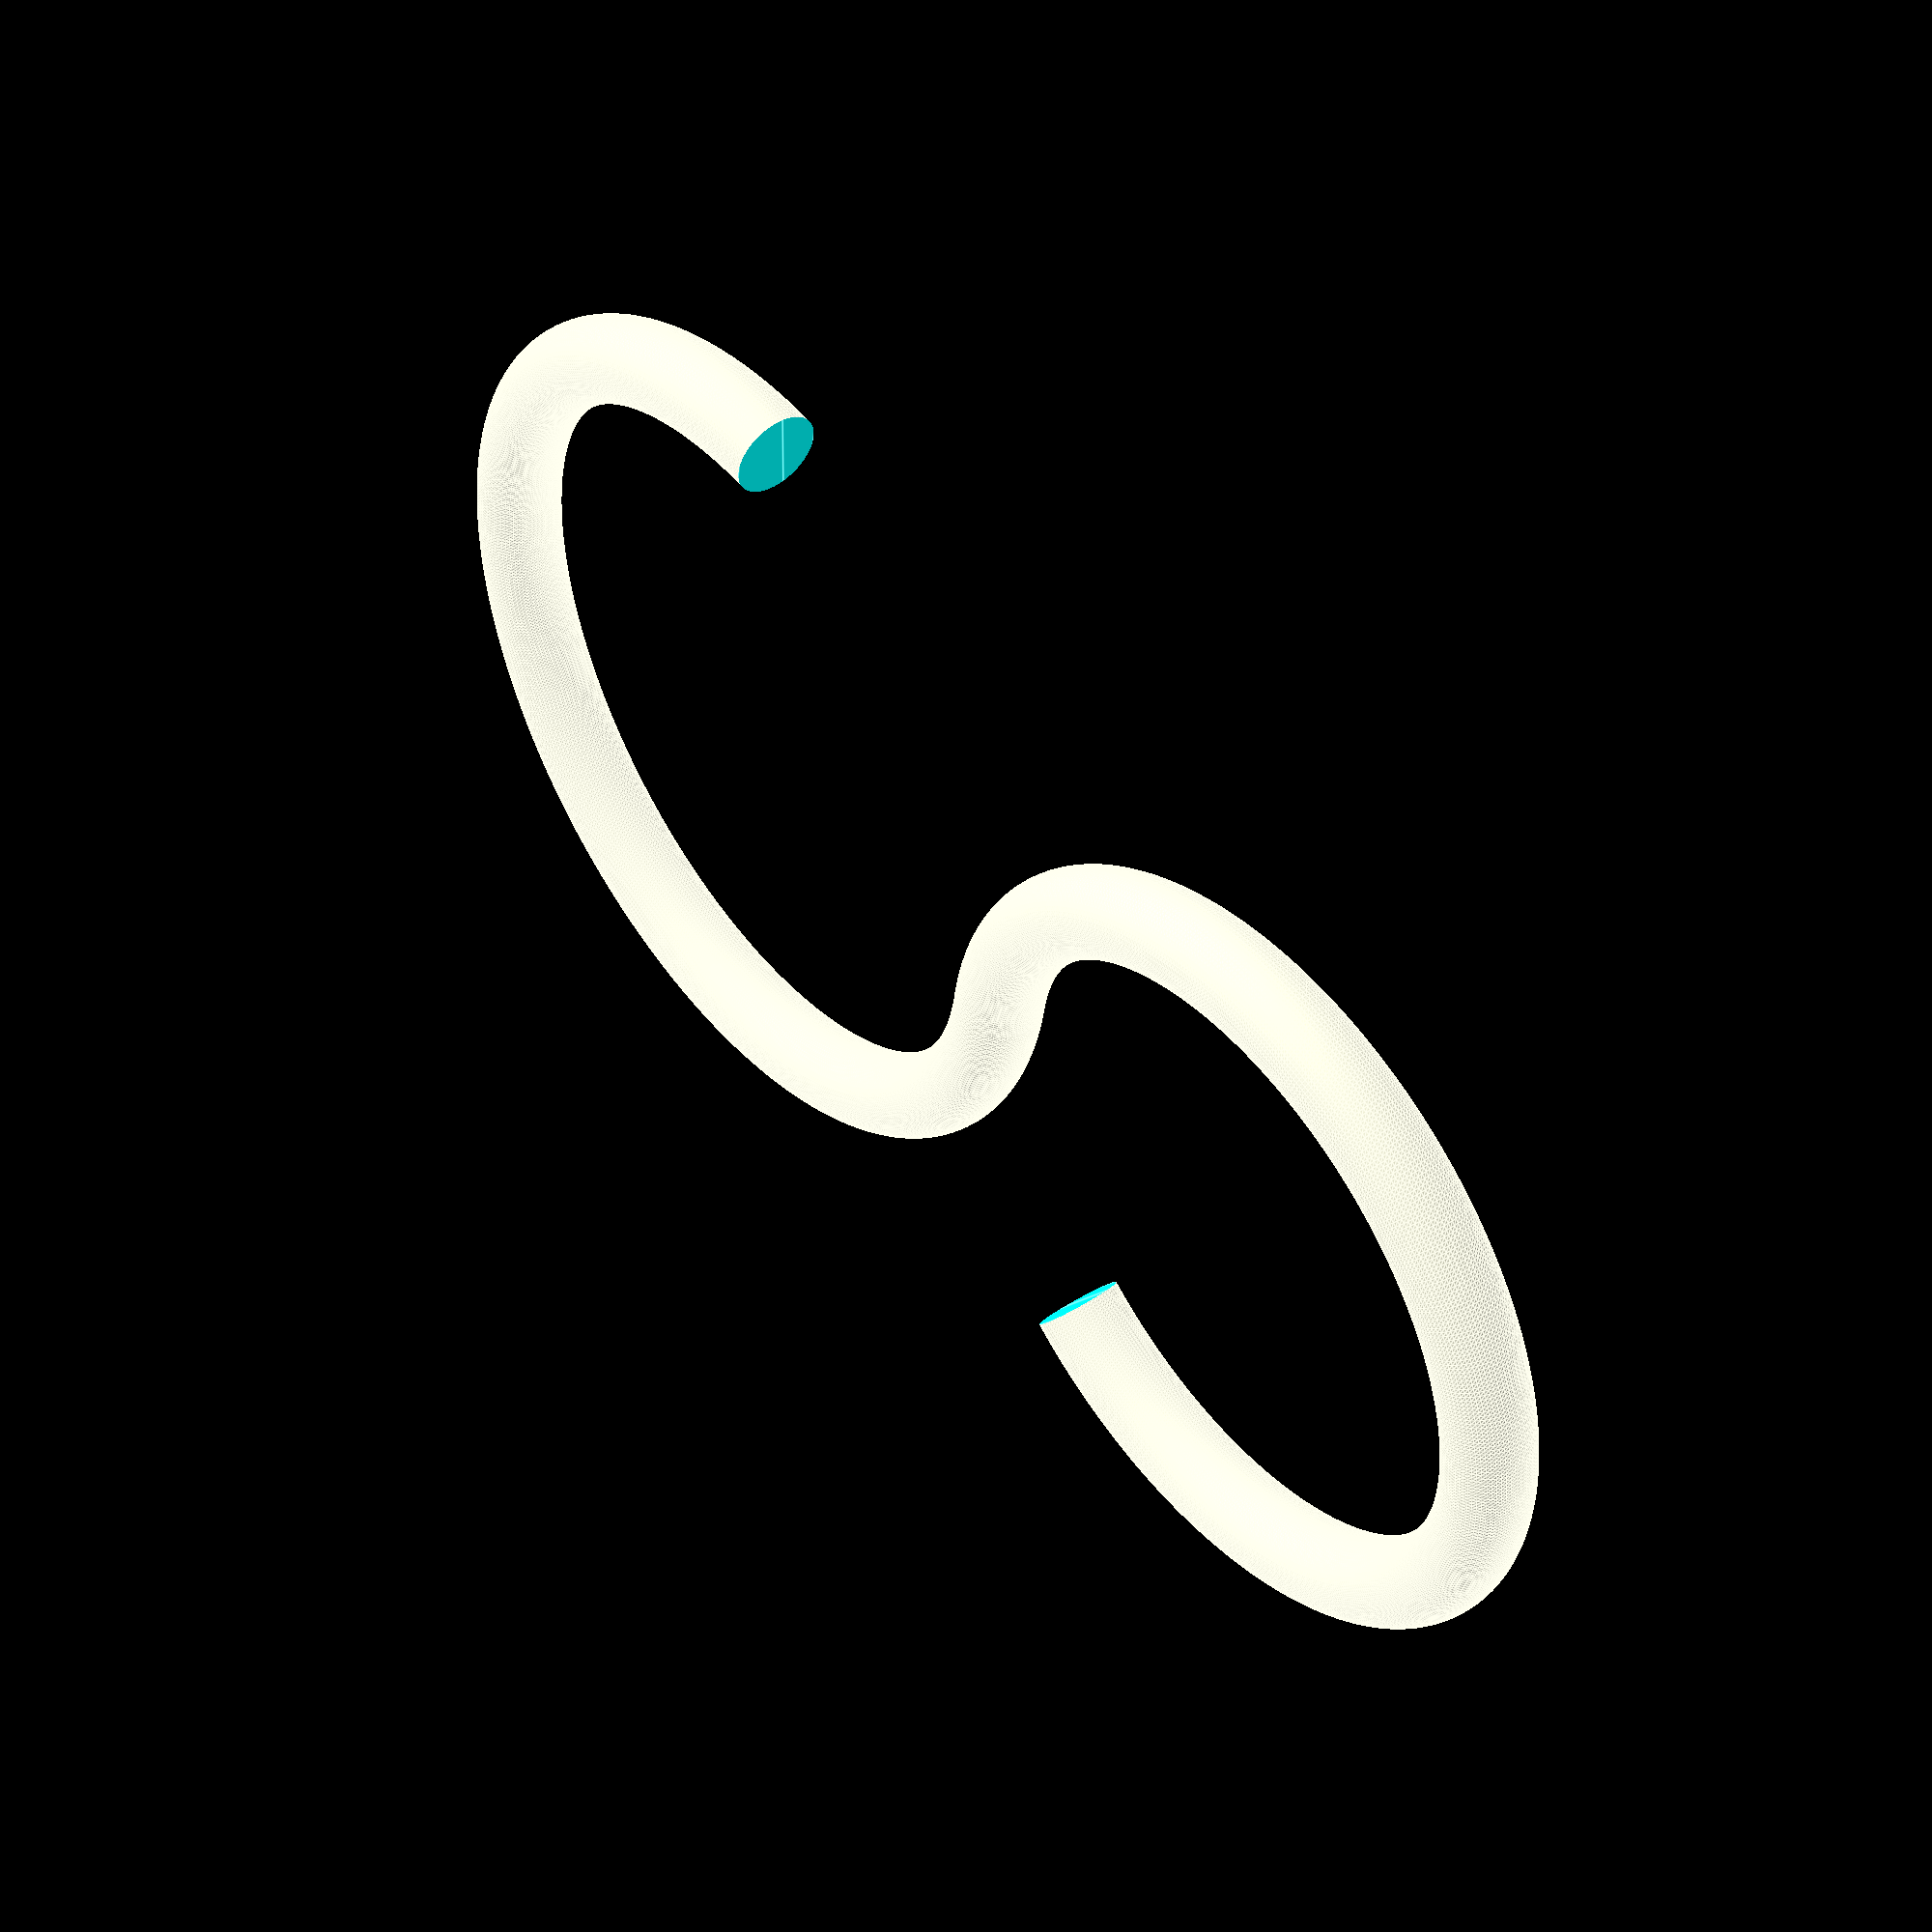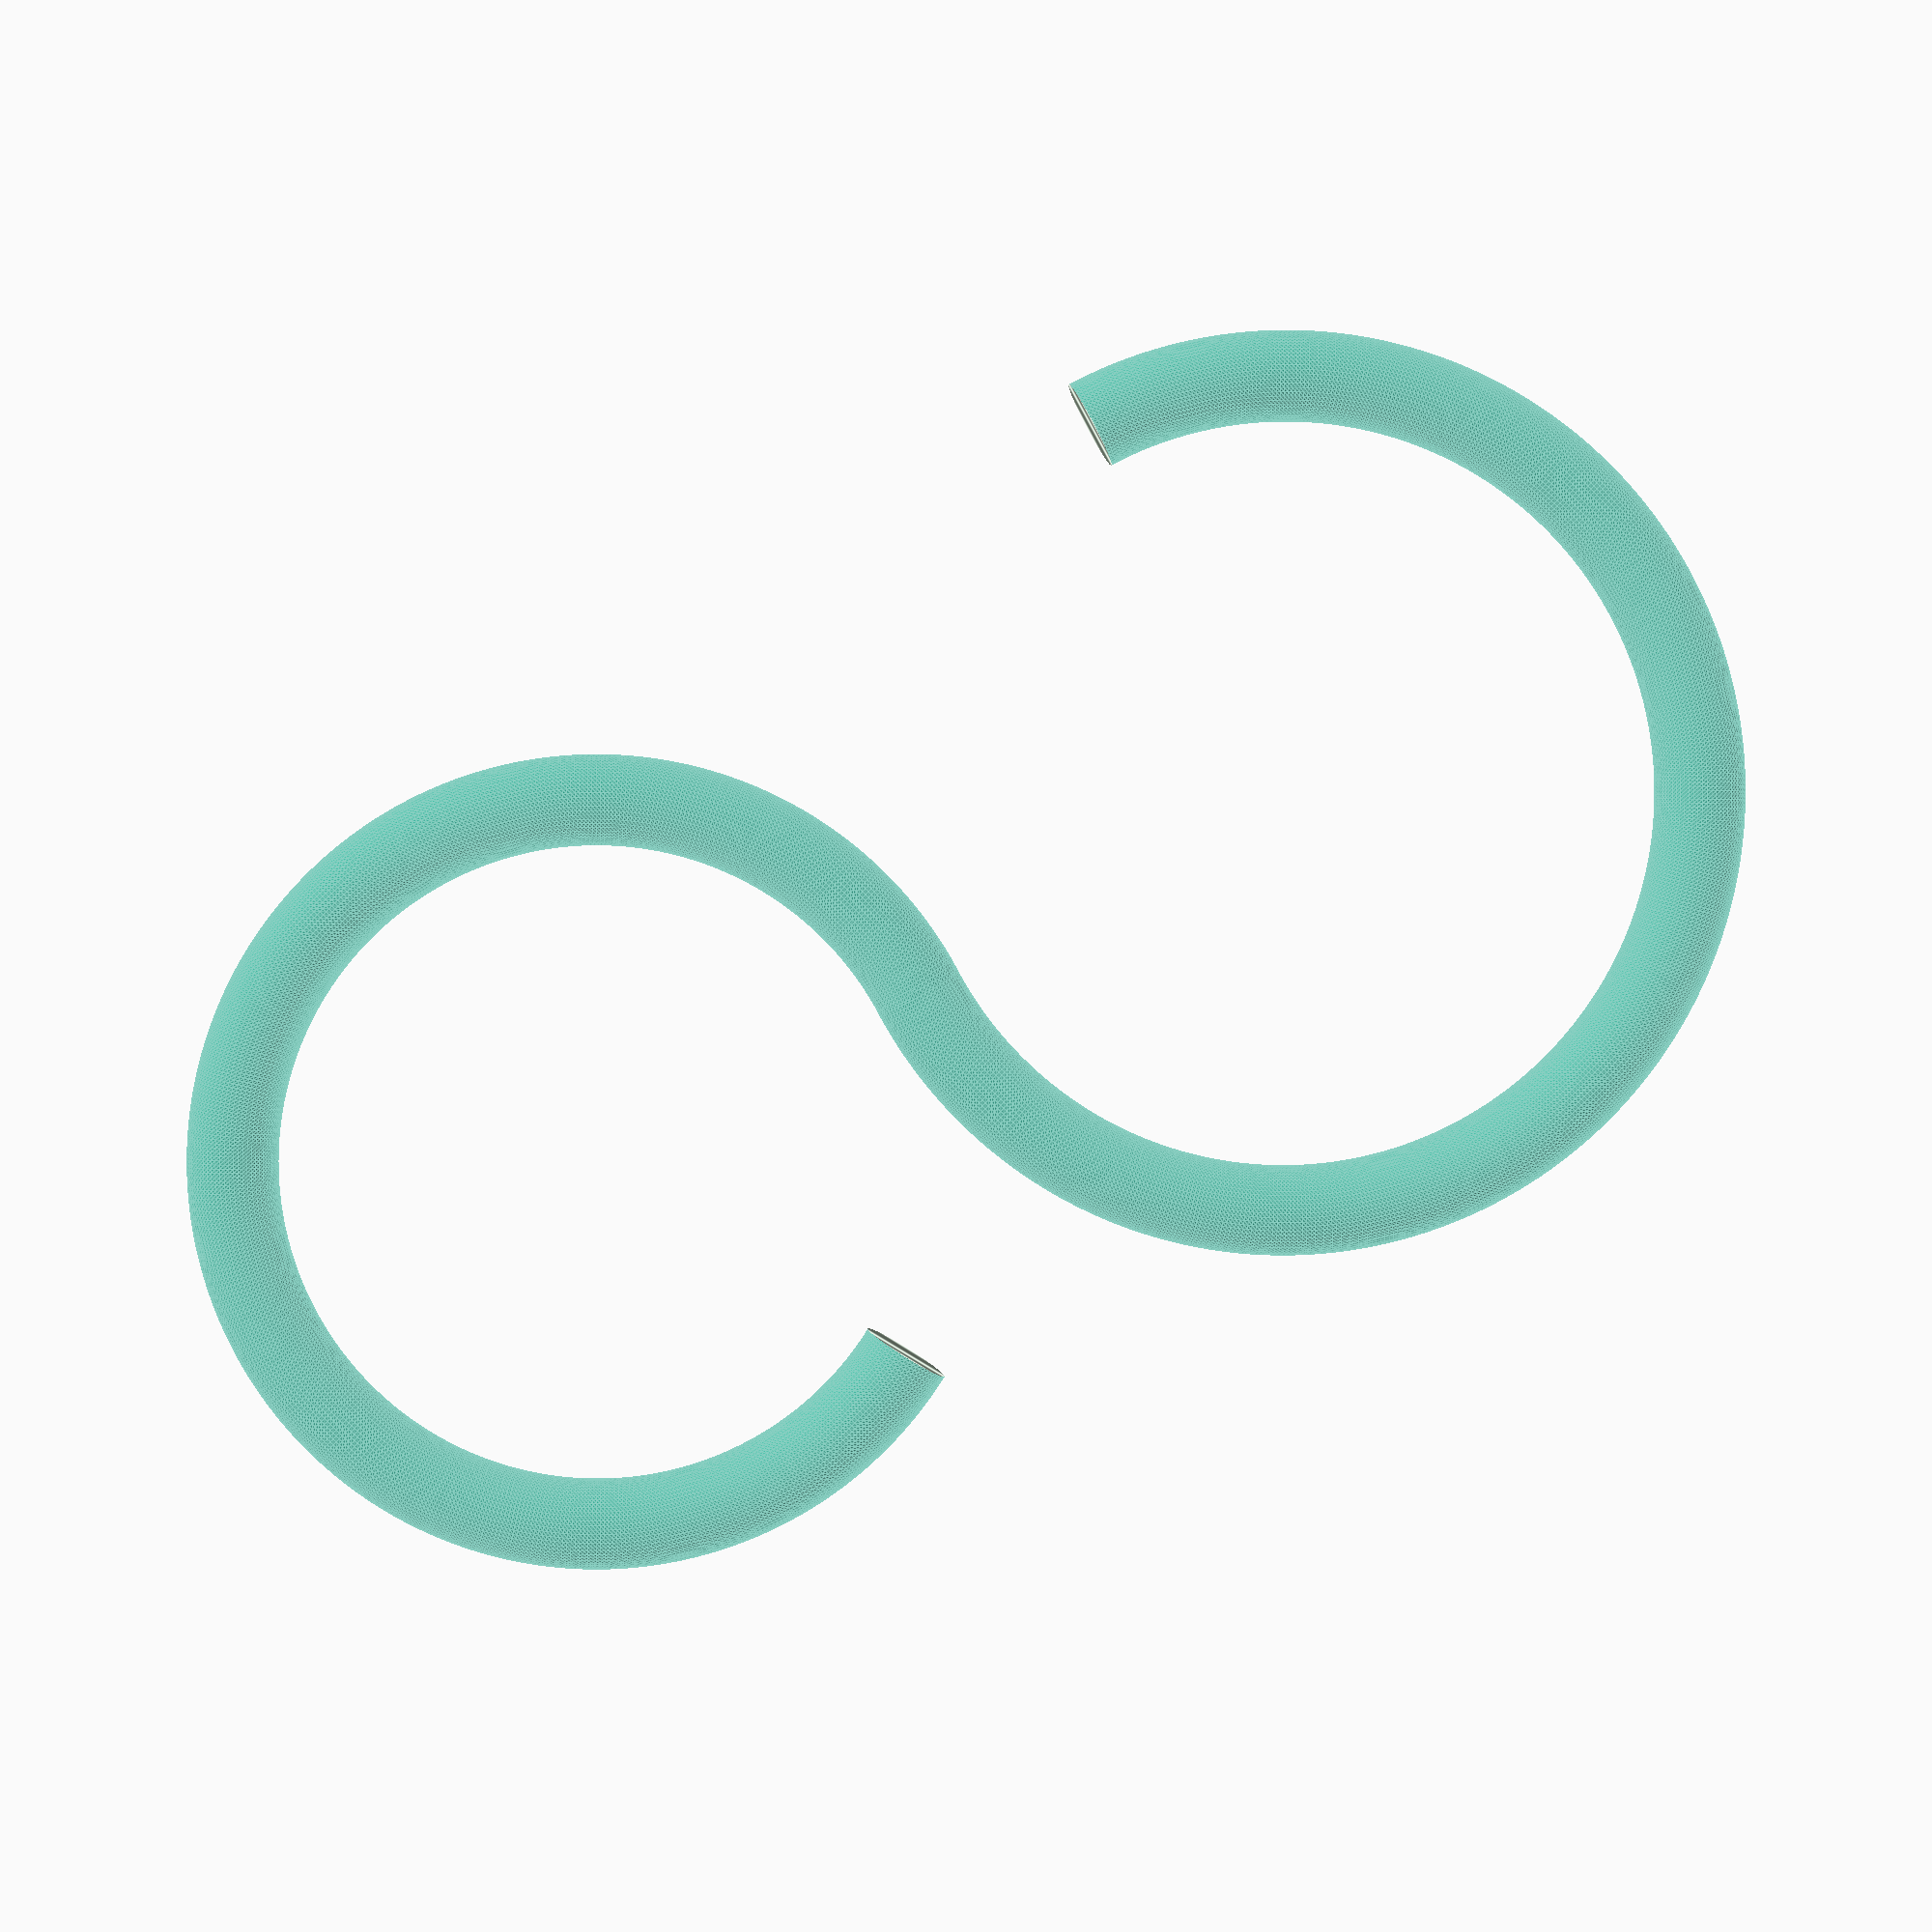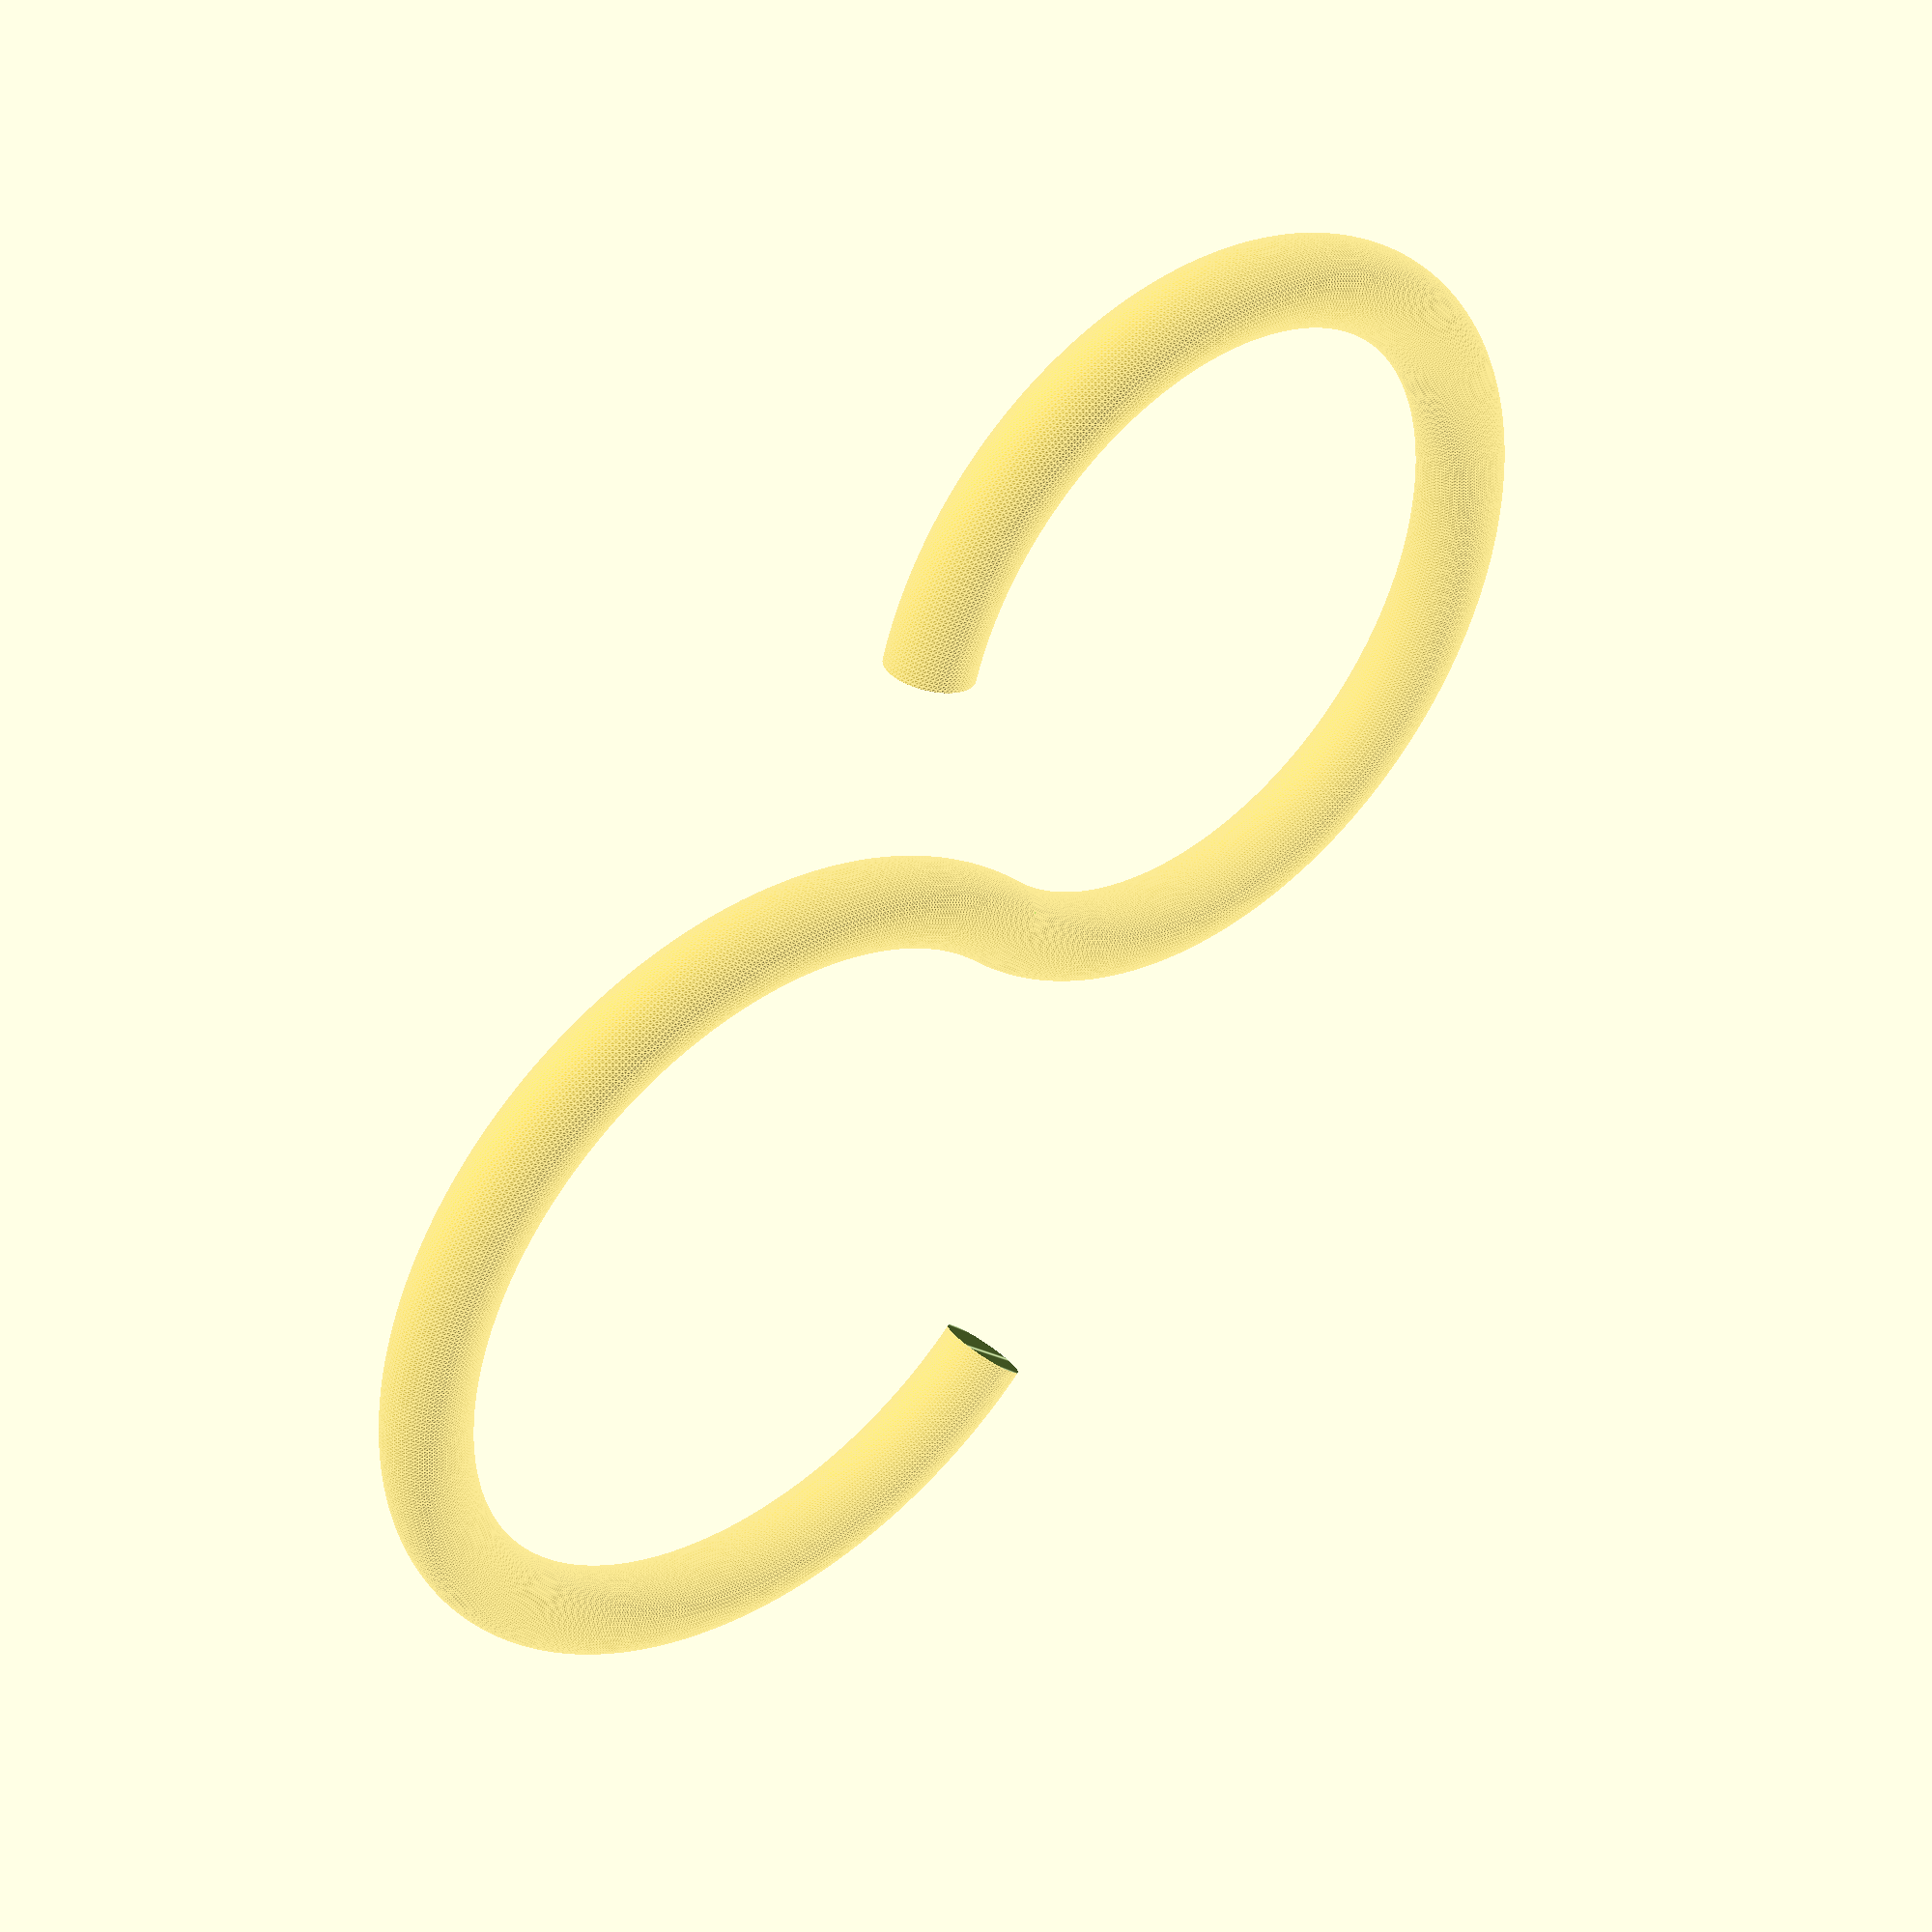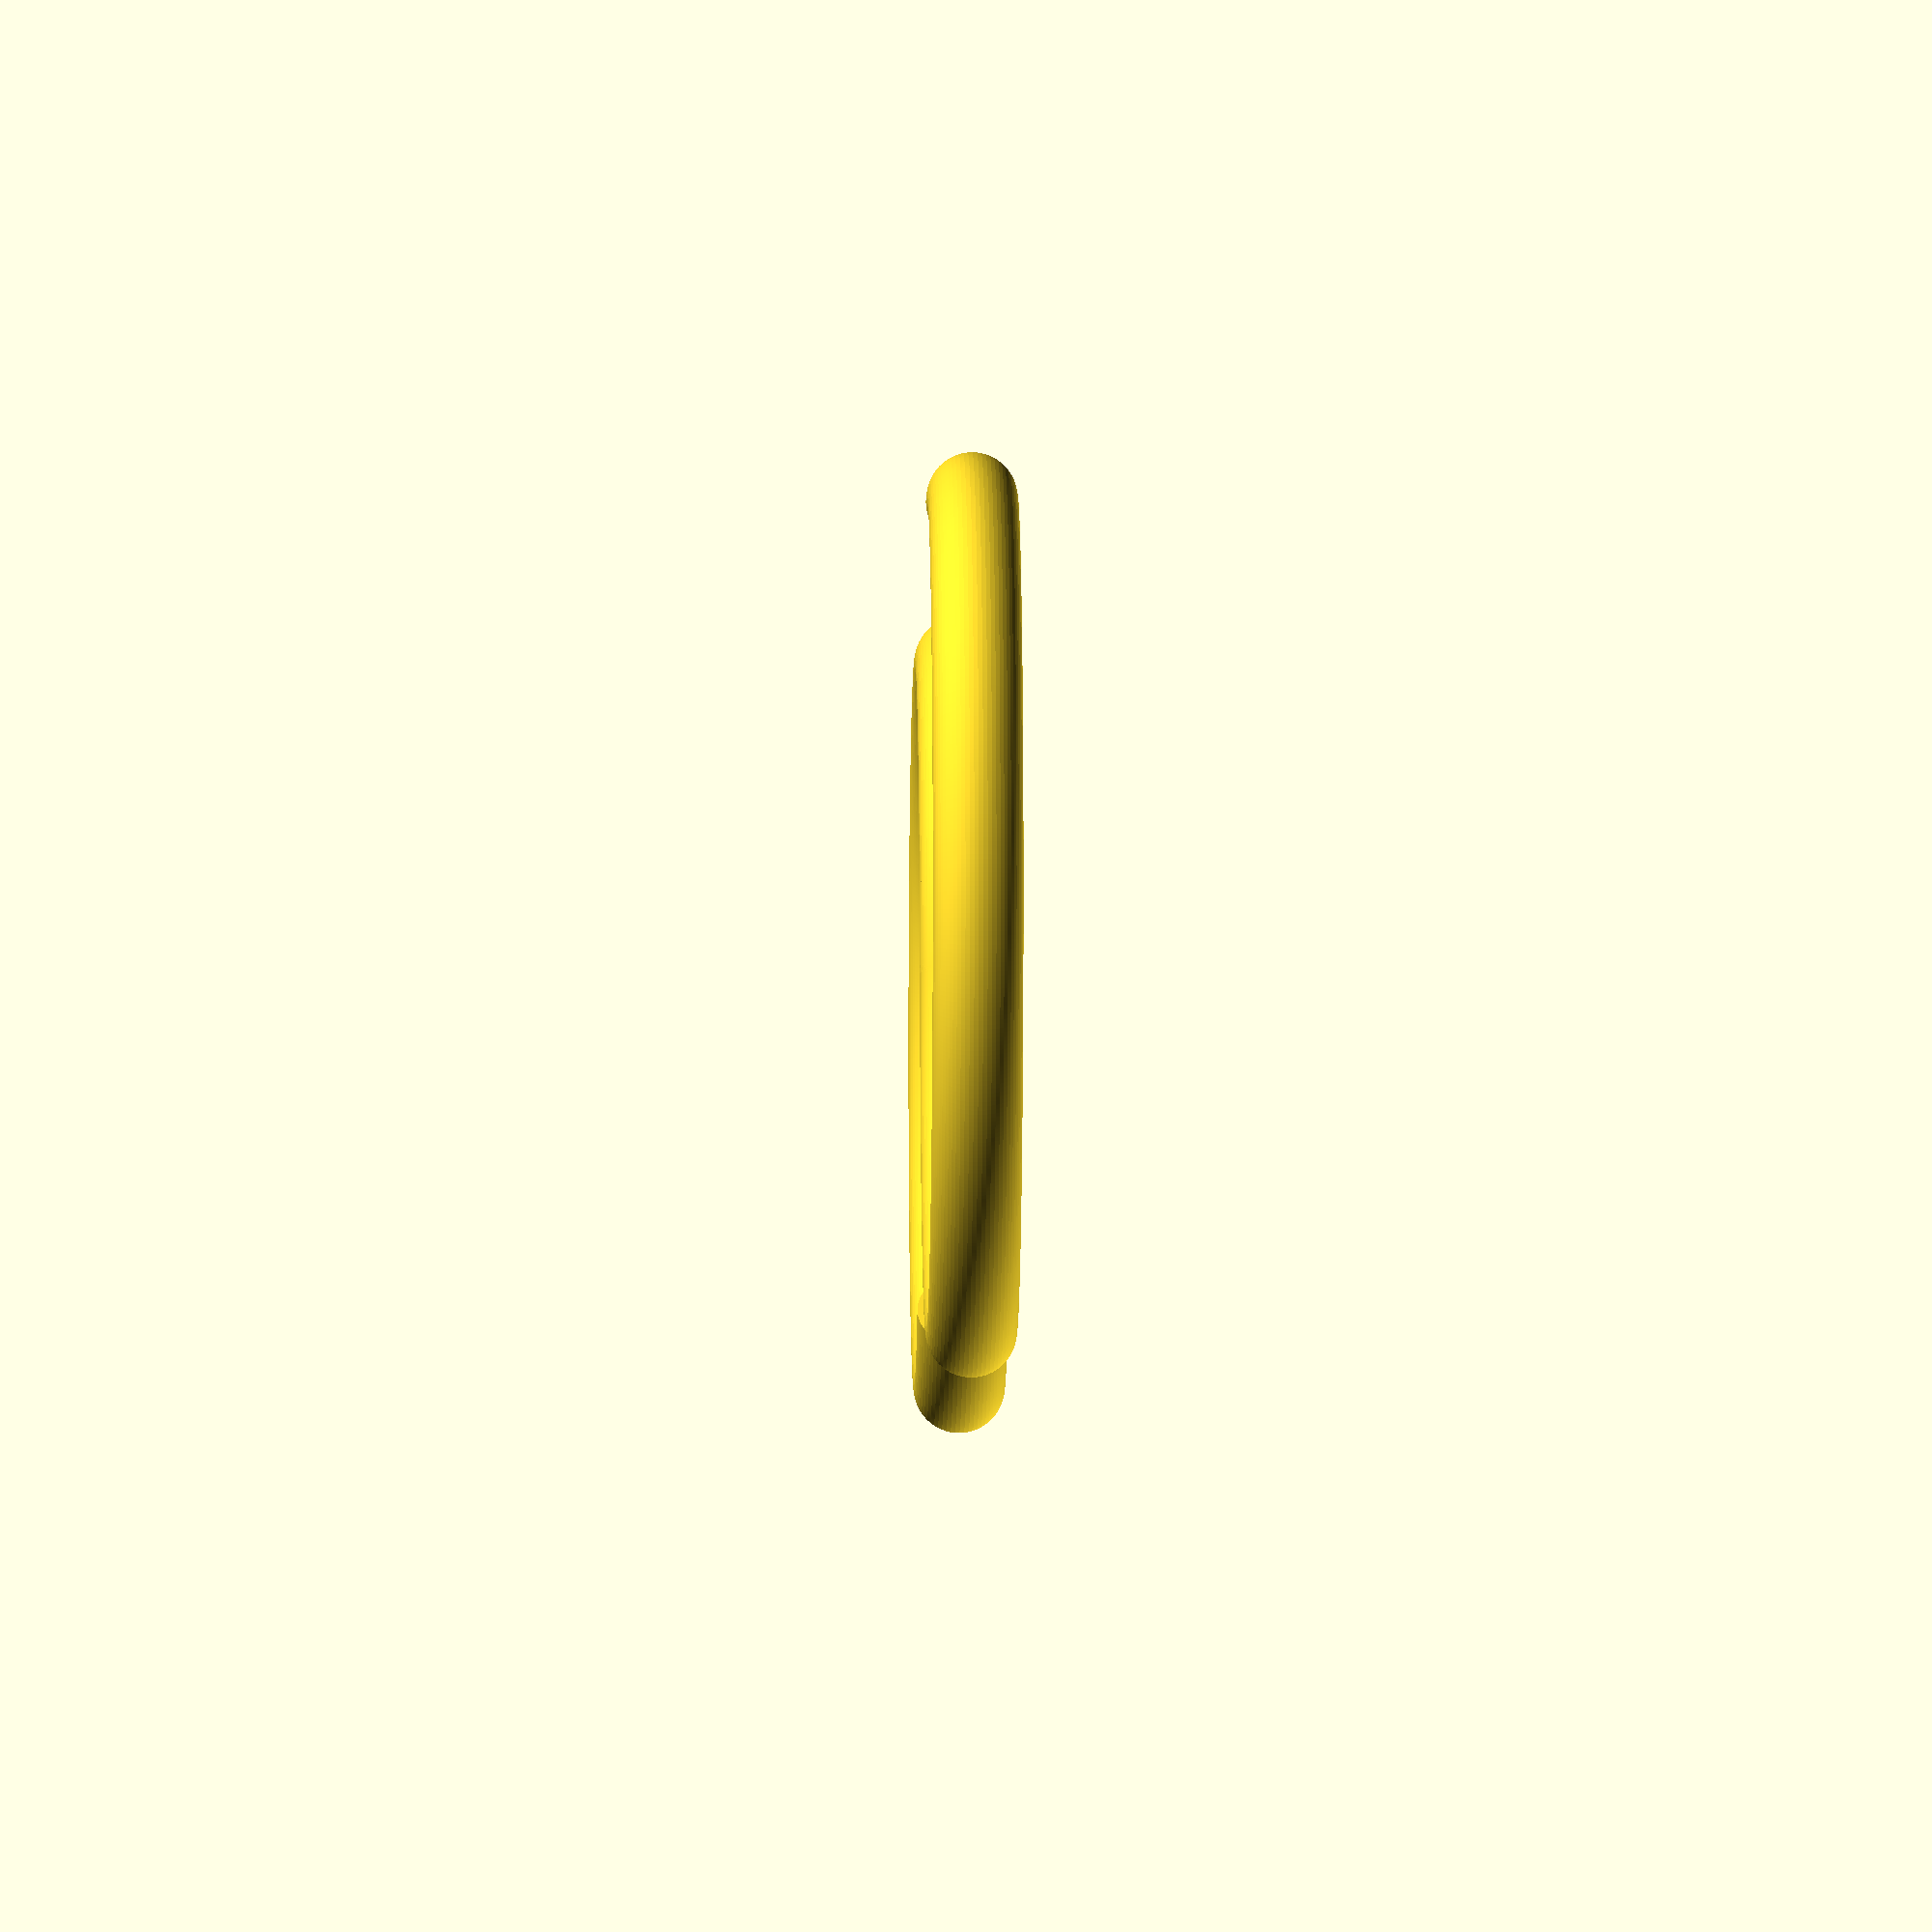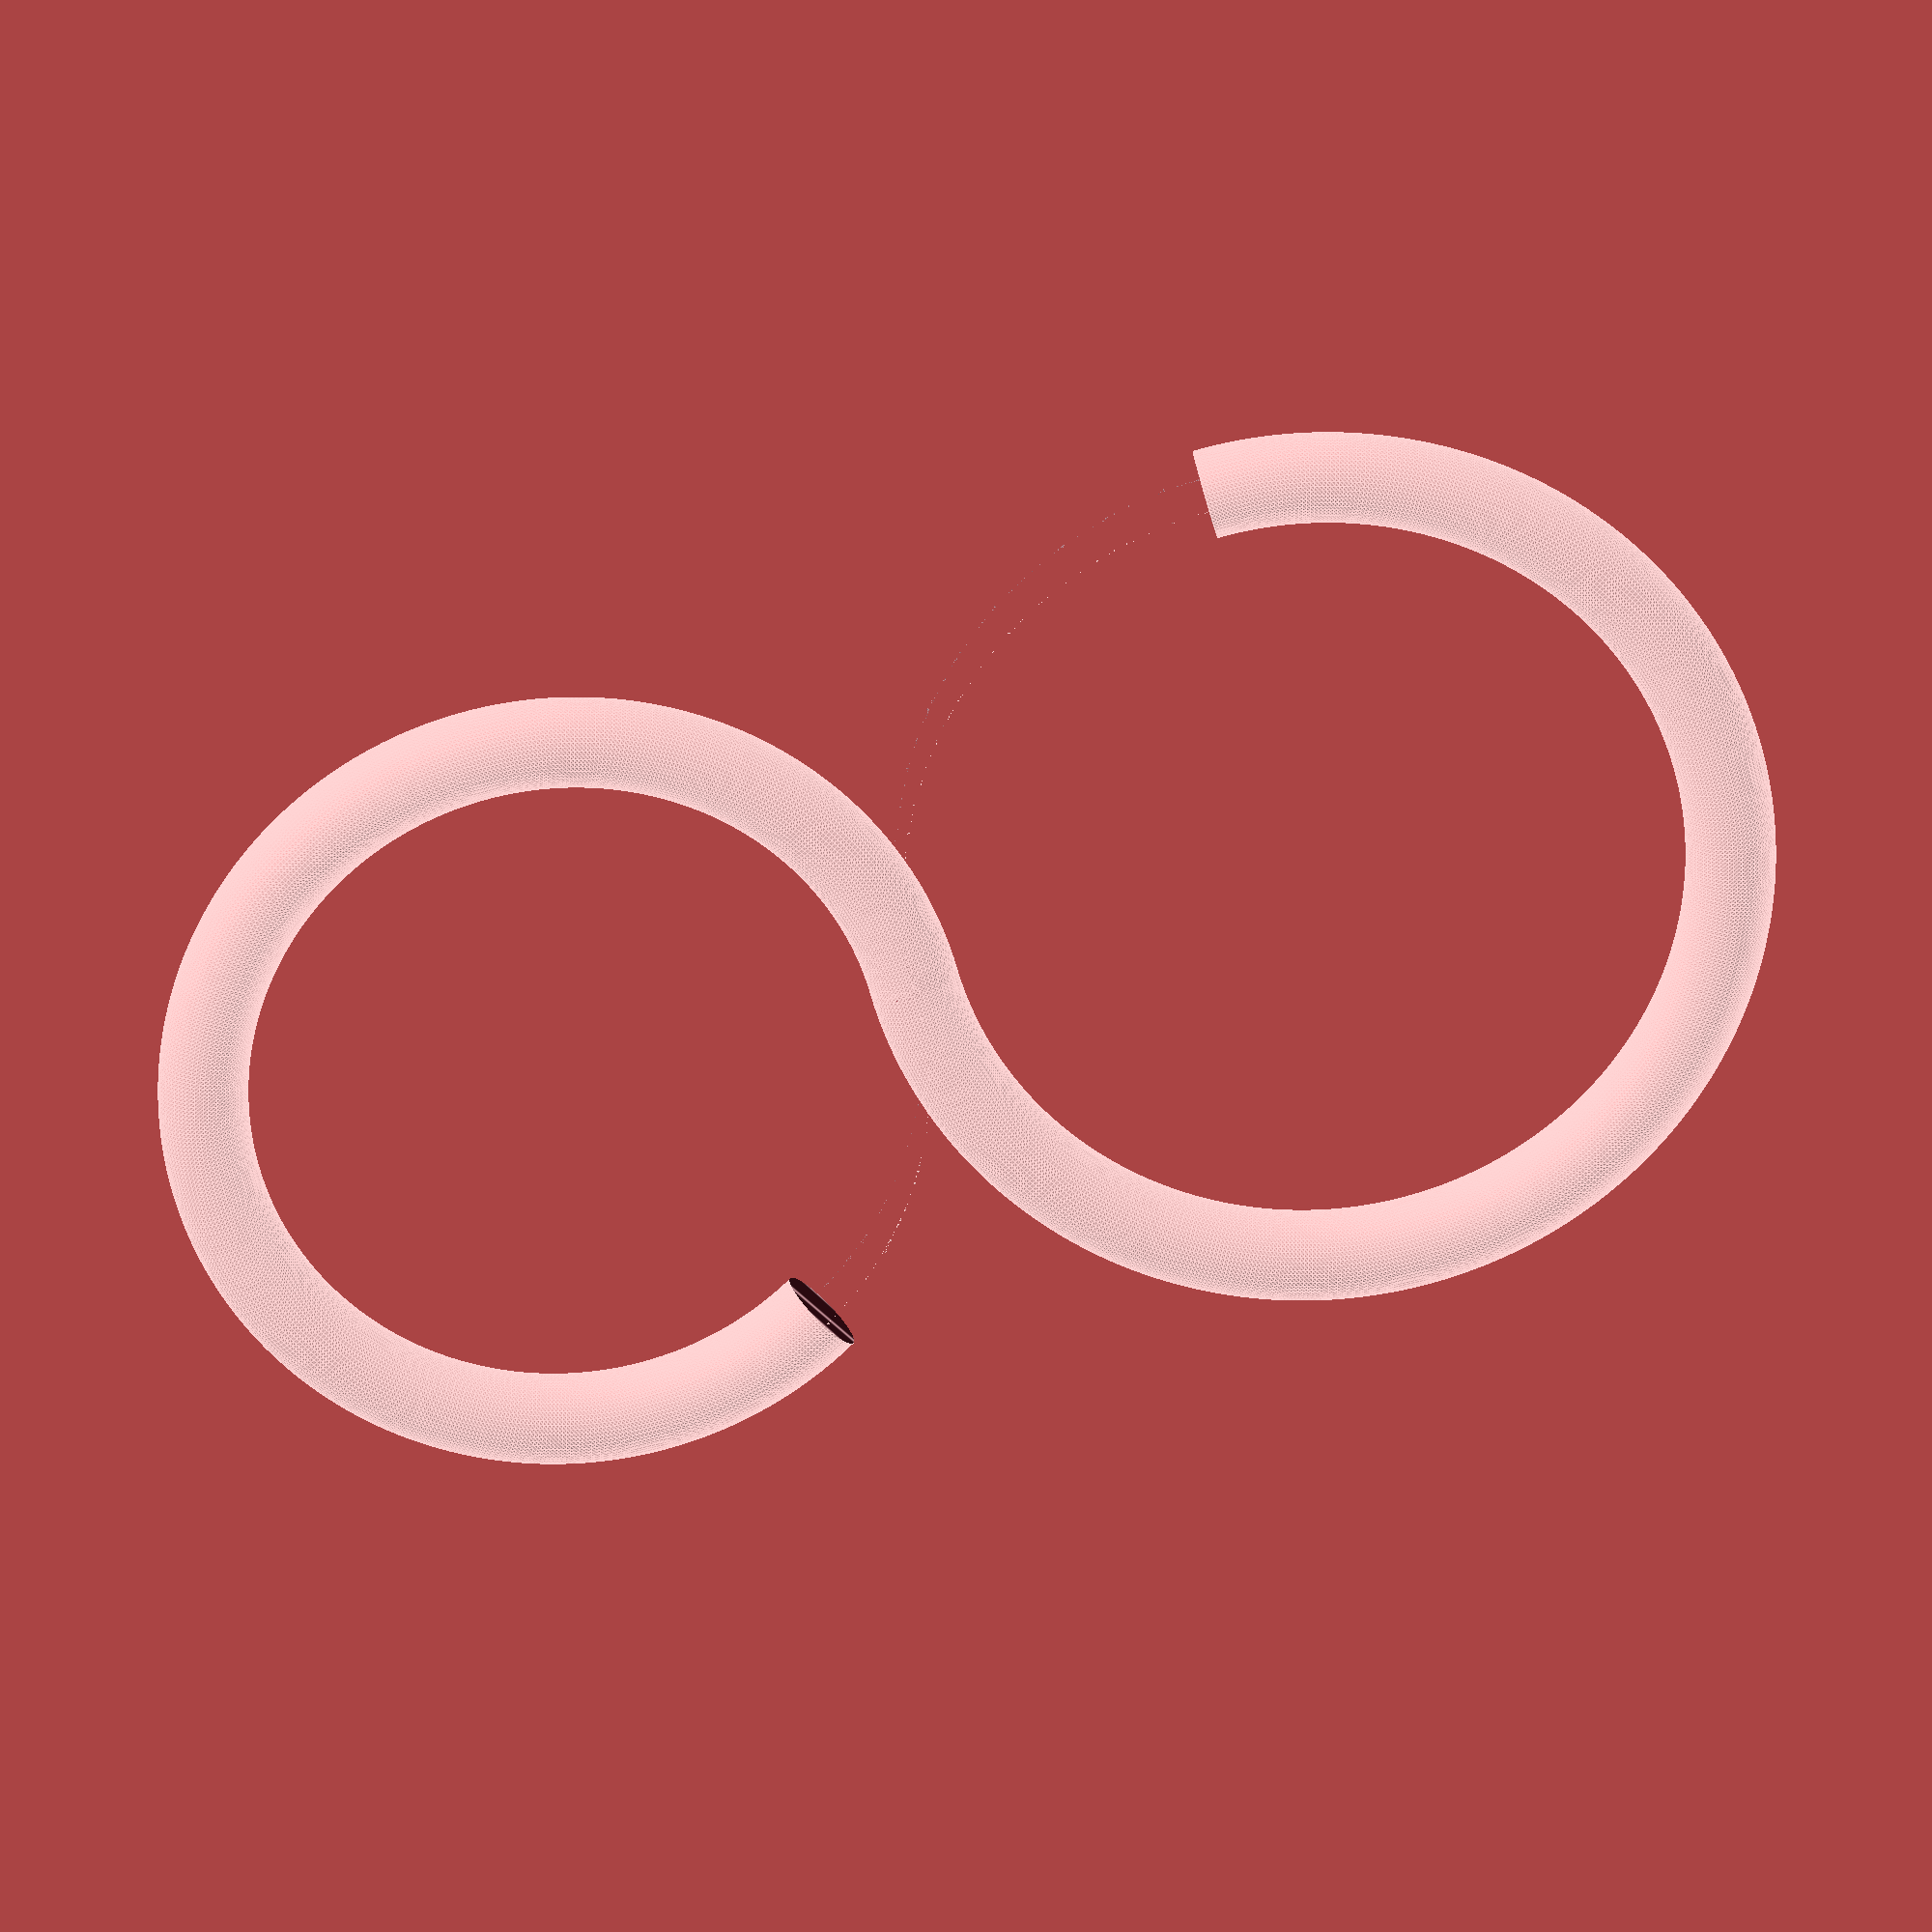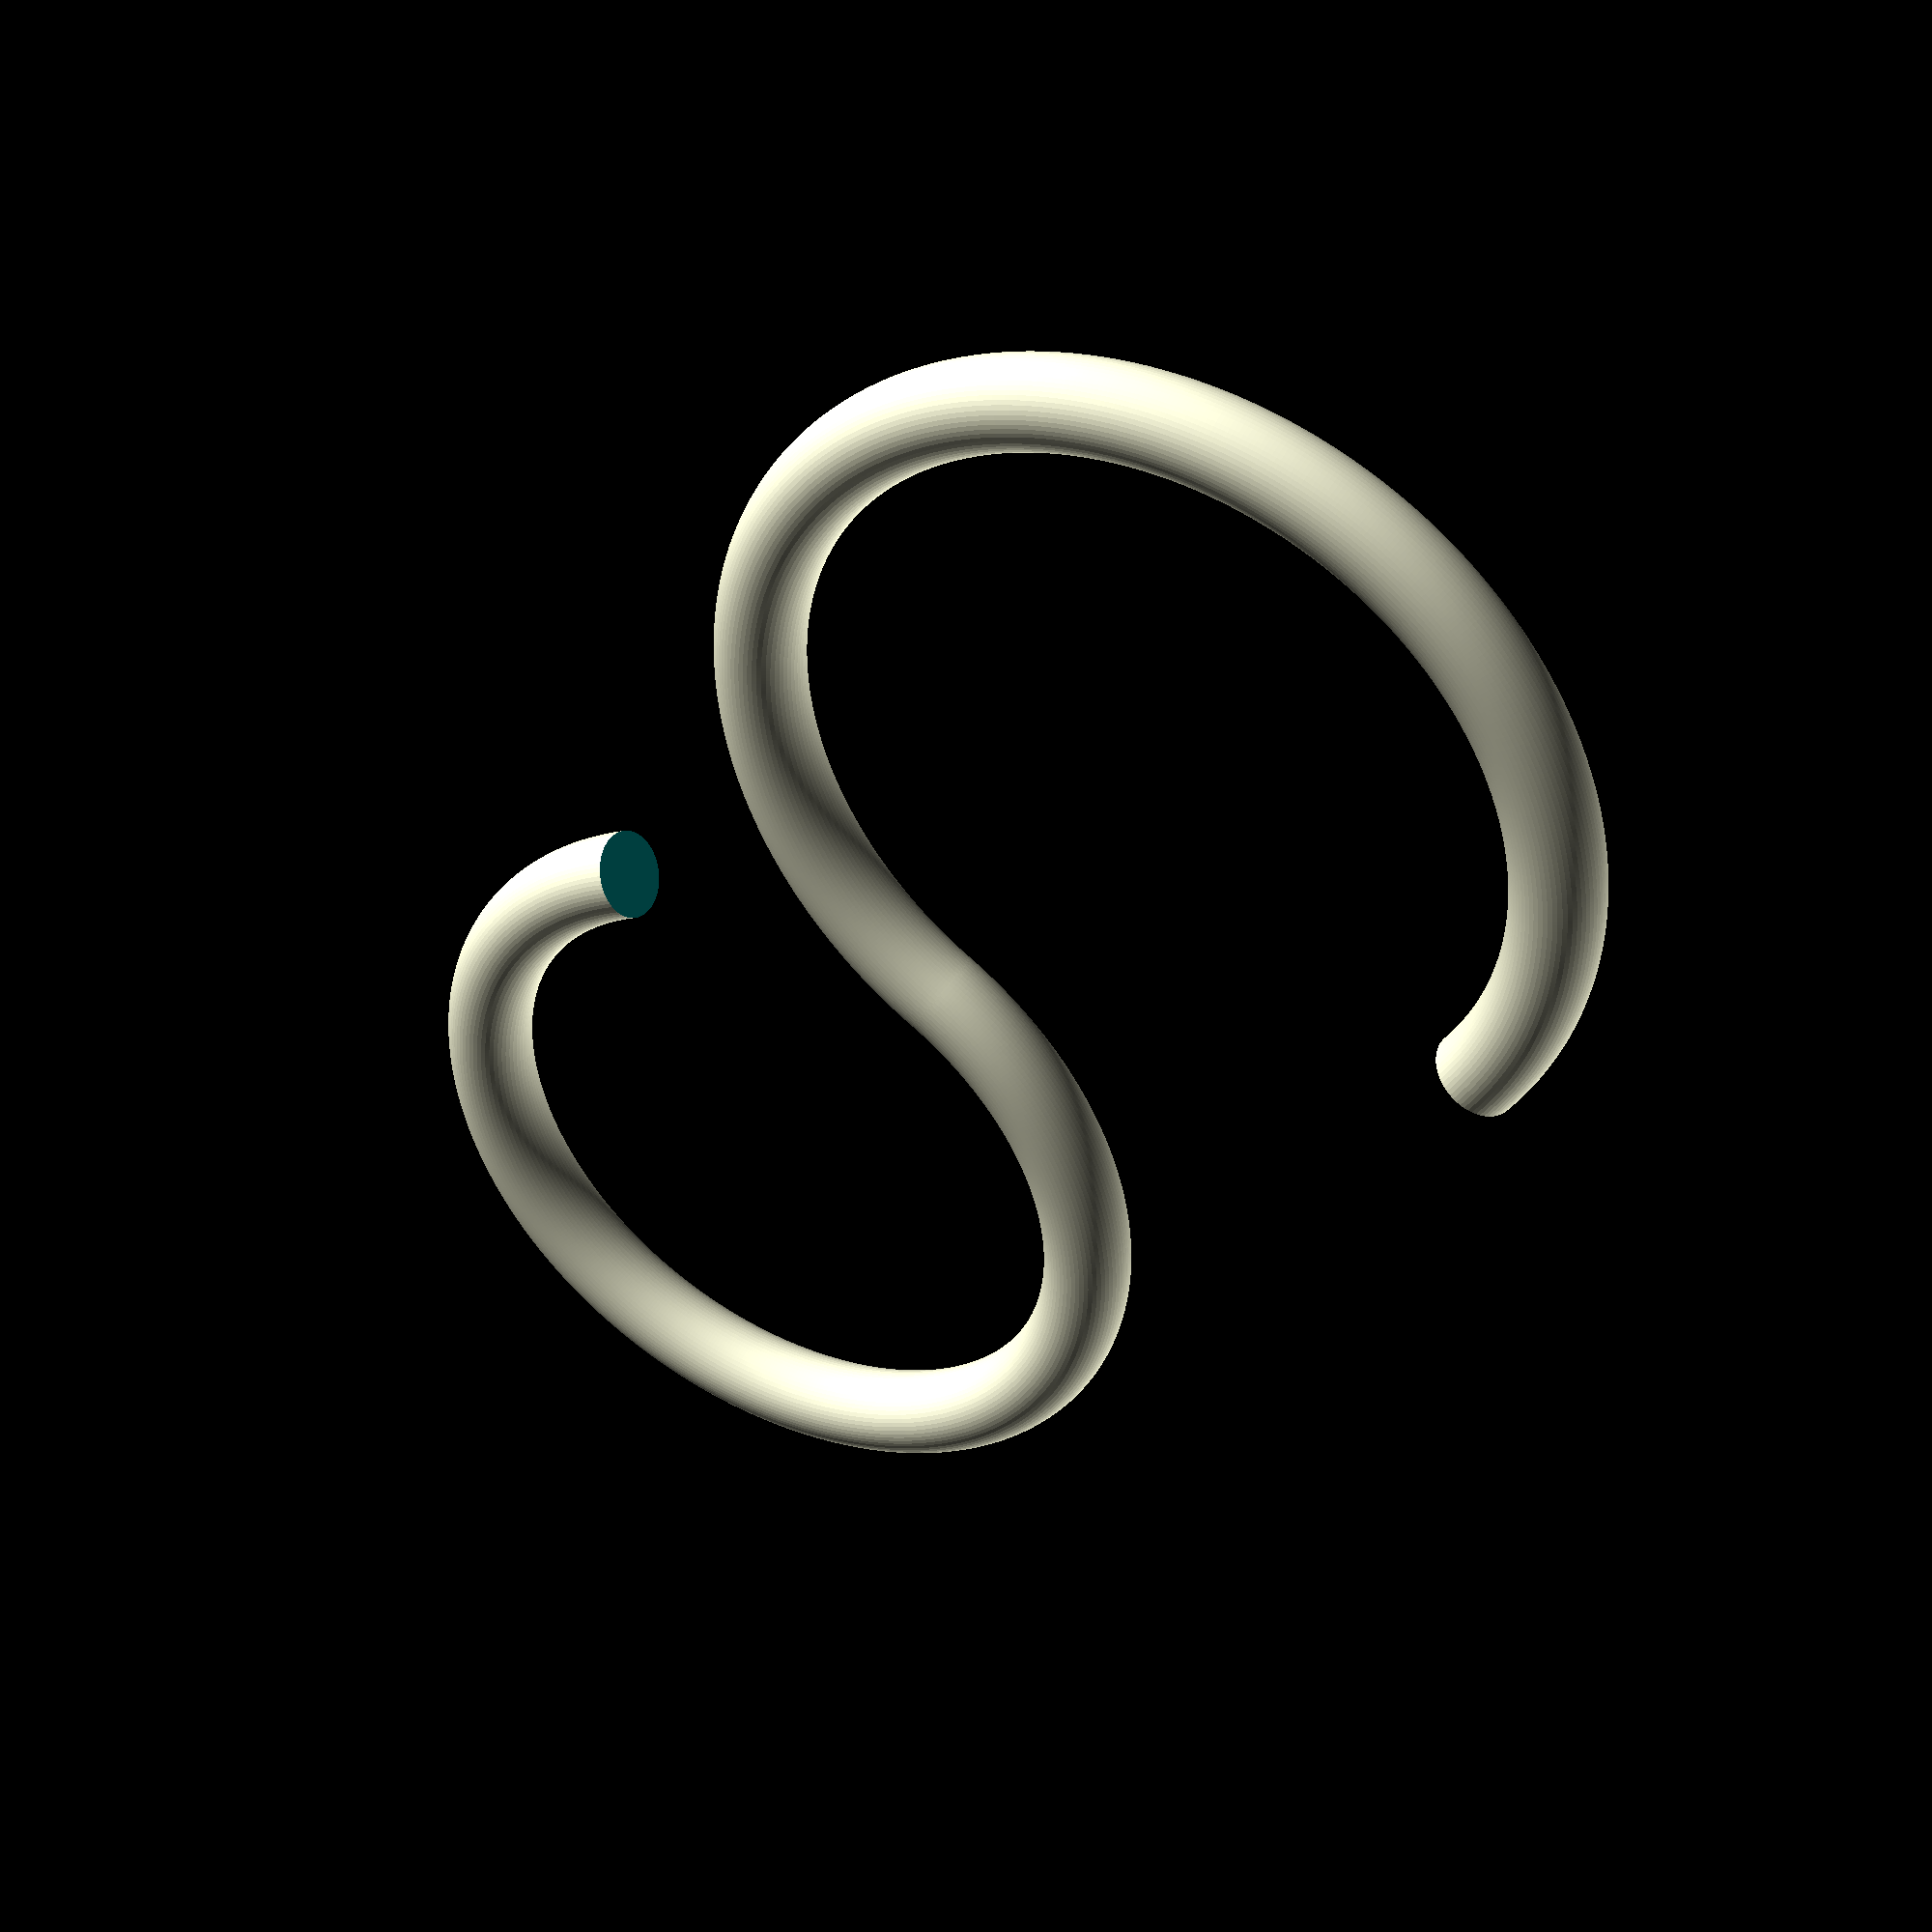
<openscad>
/**
 * S-hook with different sized ends.
 */

// Large end inner diameter
diameter_large = 41;

// Small end inner diameter.
diameter_small = 35;

// Hook body diameter.
diameter_body = 5;

module s_hook(diameter_large=41, diameter_small=5, diameter_body=5) {
	$fa = 0.1;
	$fs = 0.25;

	assign(radius=(diameter_small / 2) + (diameter_body / 2), angle=60) { 
		translate([radius, 0, 0]) rotate([0, 0, 180]) difference() {
			rotate_extrude() translate([radius, 0, 0]) circle(r = diameter_body / 2); 
			translate([0, 0, -diameter_body / 2]) linear_extrude(diameter_body) pie_slice(r=(2 * radius) + (2 * diameter_body), a=angle);
		}
	}

	assign(radius=(diameter_large / 2) + (diameter_body / 2), angle=90) { 
		translate([-radius, 0, 0]) rotate([0, 0, 0]) difference() {
			rotate_extrude() translate([radius, 0, 0]) circle(r = diameter_body / 2); 
			translate([0, 0, -diameter_body / 2]) linear_extrude(diameter_body) pie_slice(r=(2 * radius) + (2 * diameter_body), a=angle);
		}
	}


}

module pie_slice(r=3.0, a=30) {
	intersection() {
		circle(r=r);
		square(r);
		rotate(a-90) square(r);
	}
}

s_hook(diameter_large=diameter_large, diameter_small=diameter_small, diameter_body=diameter_body);
</openscad>
<views>
elev=134.7 azim=188.7 roll=128.3 proj=p view=edges
elev=177.2 azim=208.1 roll=2.2 proj=p view=edges
elev=139.8 azim=43.5 roll=40.3 proj=p view=edges
elev=183.8 azim=184.3 roll=270.9 proj=o view=wireframe
elev=158.7 azim=195.3 roll=4.7 proj=o view=edges
elev=138.3 azim=301.9 roll=152.5 proj=p view=solid
</views>
